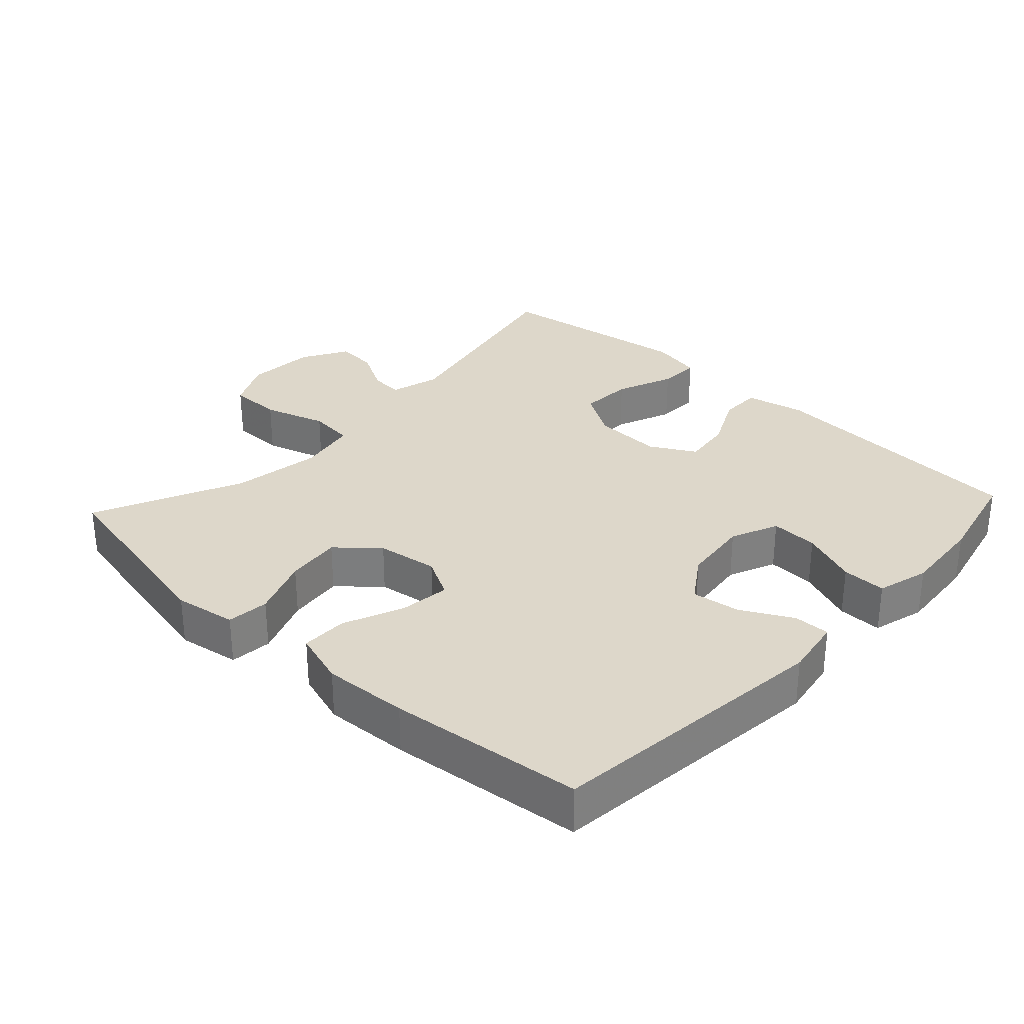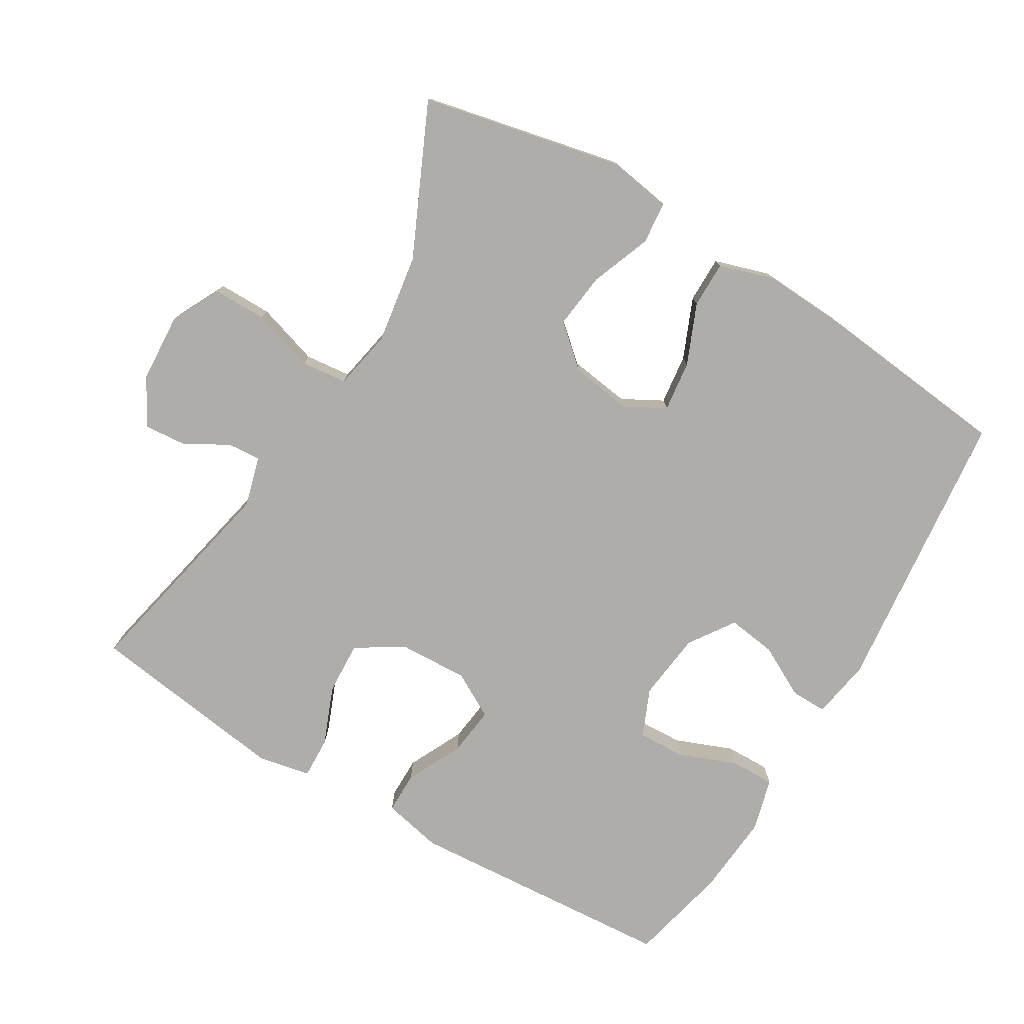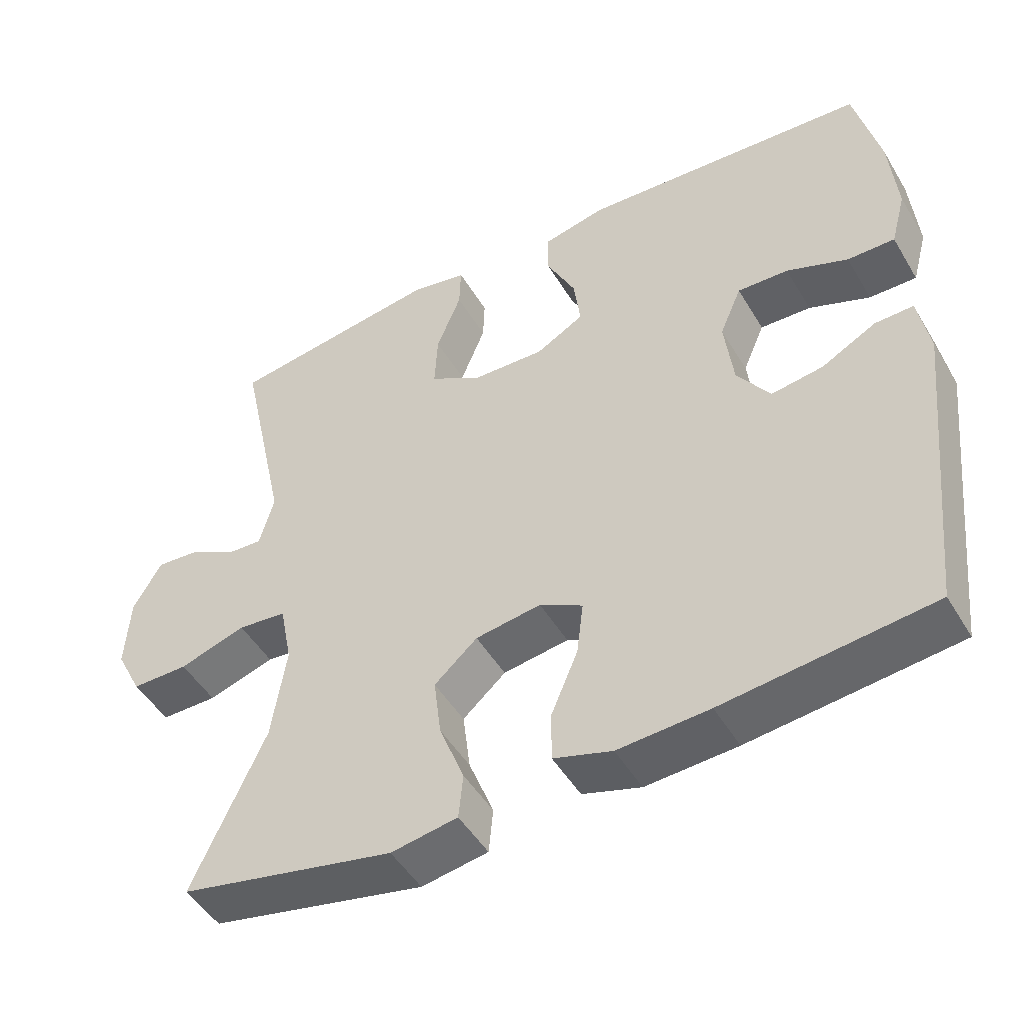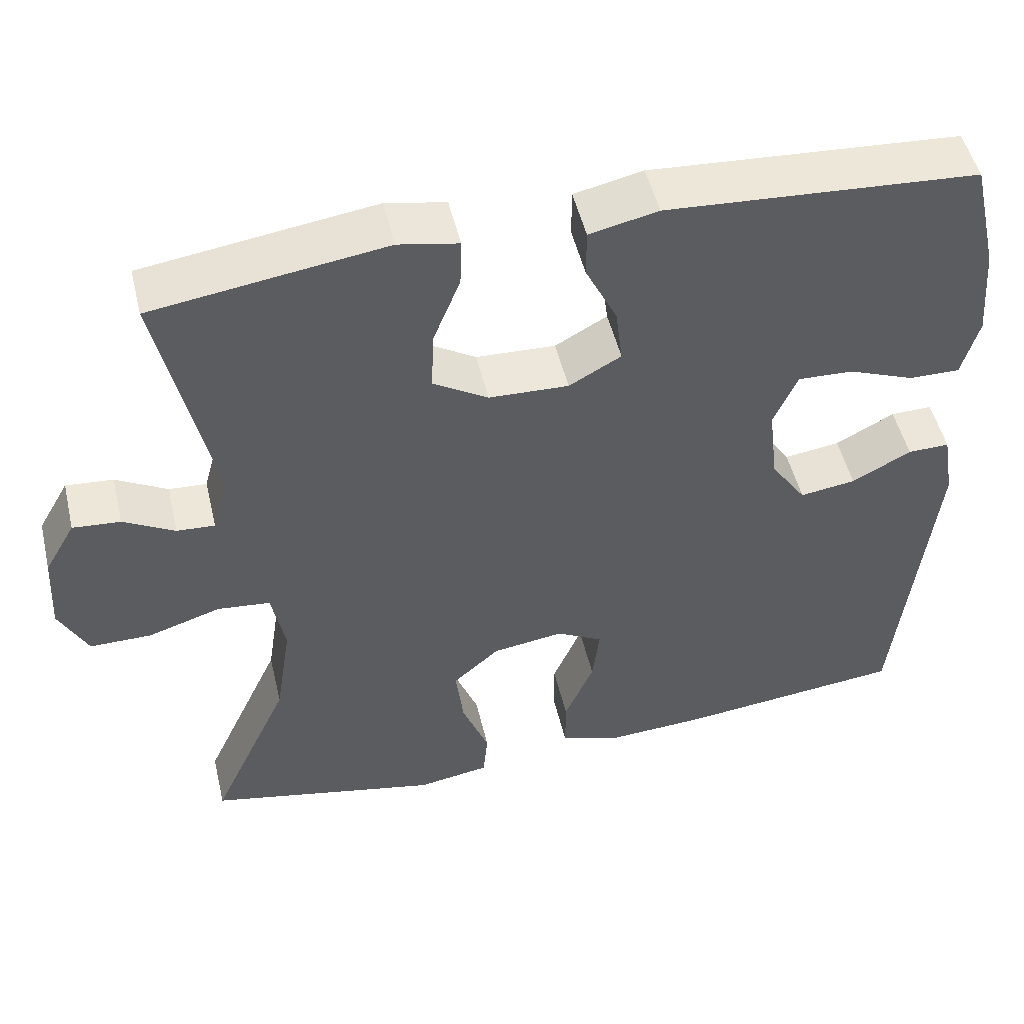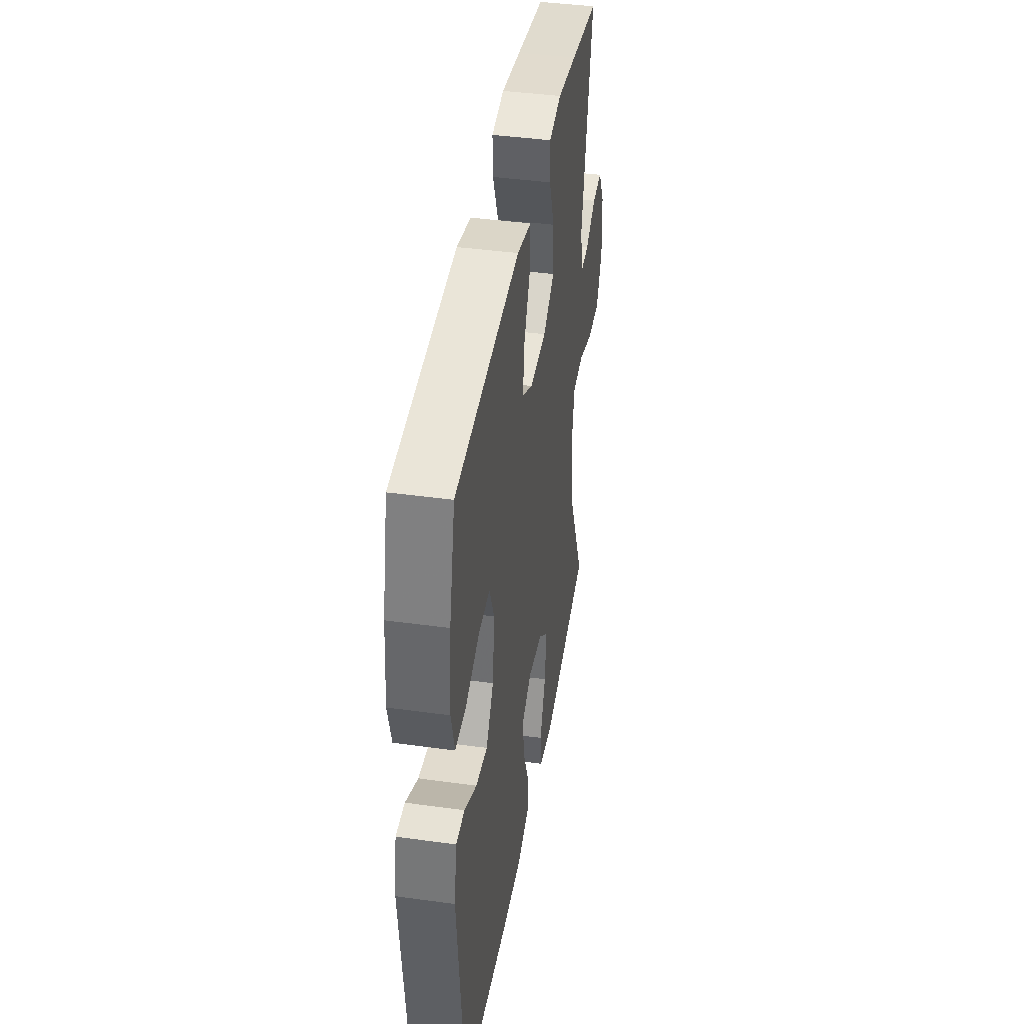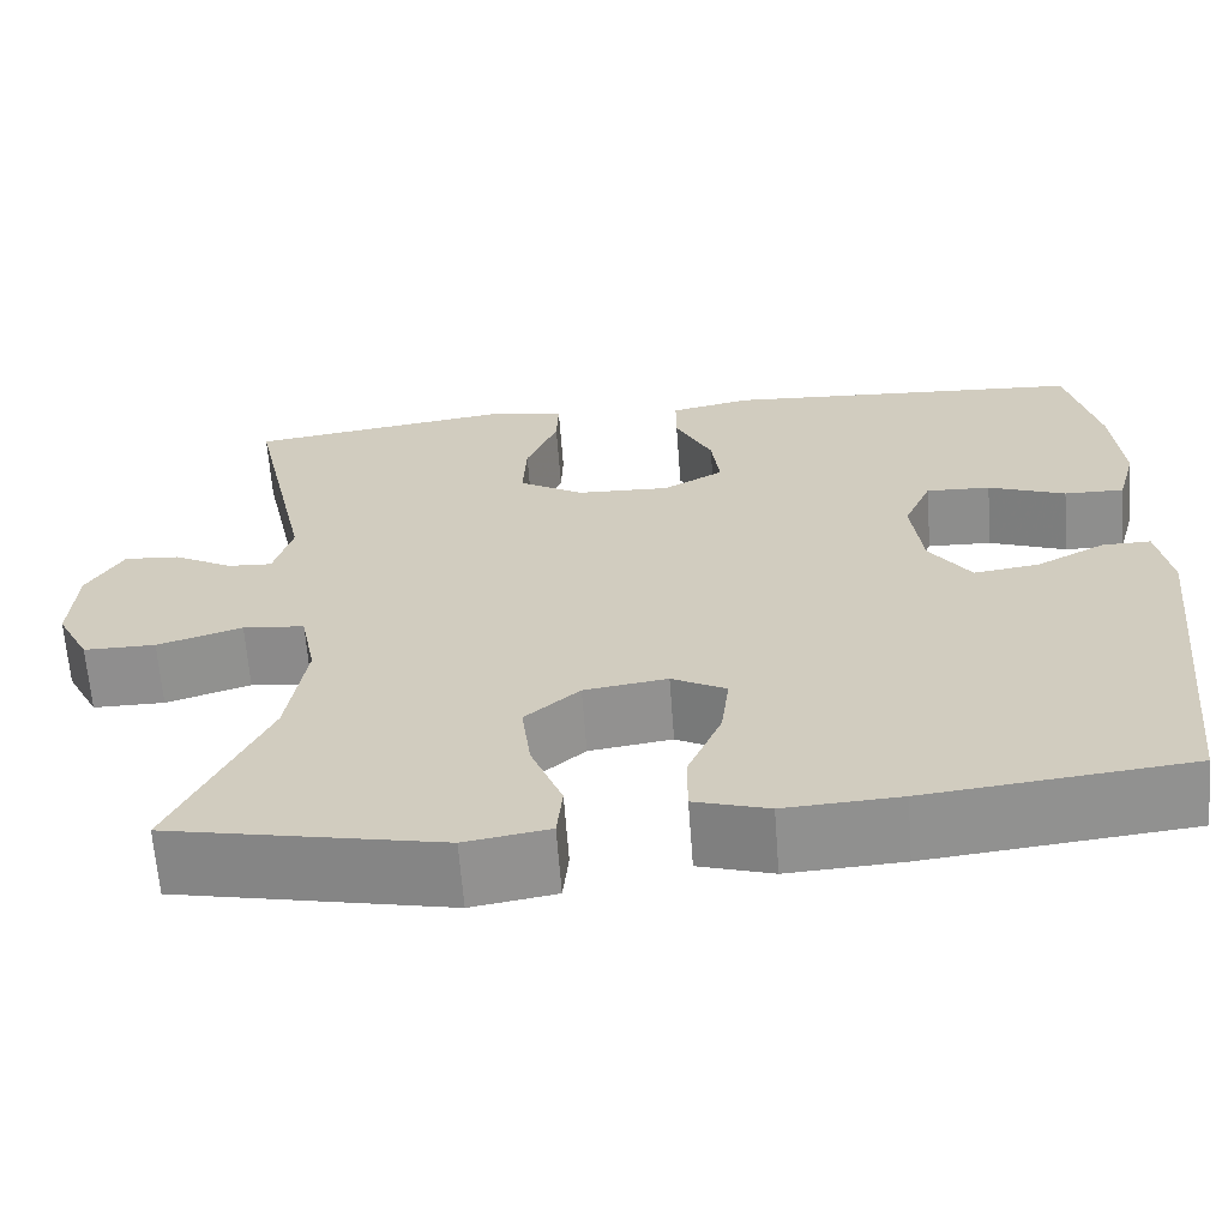
<metadata>
{"format":"obj","ext":"obj","renderer":"f3d","projection":"perspective","resolution":1024,"background":"white","views":[{"elev":30.9,"azim":-137.1,"up":"+Y"},{"elev":-77.2,"azim":149.3,"up":"+Y"},{"elev":-48.6,"azim":-150.3,"up":"+Z"},{"elev":50.3,"azim":166.7,"up":"+Z"},{"elev":41.4,"azim":-80.5,"up":"+Z"},{"elev":-65.0,"azim":-175.7,"up":"+Z"}]}
</metadata>
<code>
v 0.5 0.07 -0.5
v 0.205 0.07 -0.563
v 0.114 0.07 -0.548
v 0.108 0.07 -0.486
v 0.142 0.07 -0.398
v 0.152 0.07 -0.316
v 0.093 0.07 -0.264
v 0.003 0.07 -0.251
v -0.056 0.07 -0.283
v -0.047 0.07 -0.357
v -0.01 0.07 -0.445
v -0.01 0.07 -0.513
v -0.09 0.07 -0.538
v -0.215 0.07 -0.531
v -0.5 0.07 -0.5
v -0.545 0.07 -0.079
v -0.53 0.07 0.008
v -0.477 0.07 0.007
v -0.402 0.07 -0.033
v -0.331 0.07 -0.043
v -0.286 0.07 0.023
v -0.274 0.07 0.123
v -0.304 0.07 0.193
v -0.374 0.07 0.19
v -0.458 0.07 0.157
v -0.523 0.07 0.156
v -0.544 0.07 0.233
v -0.534 0.07 0.353
v -0.5 0.07 0.5
v -0.105 0.07 0.527
v -0.018 0.07 0.508
v -0.018 0.07 0.447
v -0.058 0.07 0.365
v -0.067 0.07 0.293
v -0.001 0.07 0.256
v 0.1 0.07 0.26
v 0.17 0.07 0.303
v 0.166 0.07 0.381
v 0.132 0.07 0.466
v 0.13 0.07 0.527
v 0.206 0.07 0.542
v 0.326 0.07 0.525
v 0.5 0.07 0.5
v 0.432 0.07 0.185
v 0.452 0.07 0.112
v 0.5 0.07 0.115
v 0.565 0.07 0.151
v 0.625 0.07 0.156
v 0.664 0.07 0.088
v 0.67 0.07 -0.014
v 0.634 0.07 -0.085
v 0.556 0.07 -0.085
v 0.464 0.07 -0.056
v 0.397 0.07 -0.063
v 0.38 0.07 -0.15
v 0.4 0.07 -0.281
v 0.5 0 -0.5
v 0.205 0 -0.563
v 0.114 0 -0.548
v 0.108 0 -0.486
v 0.142 0 -0.398
v 0.152 0 -0.316
v 0.093 0 -0.264
v 0.003 0 -0.251
v -0.056 0 -0.283
v -0.047 0 -0.357
v -0.01 0 -0.445
v -0.01 0 -0.513
v -0.09 0 -0.538
v -0.215 0 -0.531
v -0.5 0 -0.5
v -0.545 0 -0.079
v -0.53 0 0.008
v -0.477 0 0.007
v -0.402 0 -0.033
v -0.331 0 -0.043
v -0.286 0 0.023
v -0.274 0 0.123
v -0.304 0 0.193
v -0.374 0 0.19
v -0.458 0 0.157
v -0.523 0 0.156
v -0.544 0 0.233
v -0.534 0 0.353
v -0.5 0 0.5
v -0.105 0 0.527
v -0.018 0 0.508
v -0.018 0 0.447
v -0.058 0 0.365
v -0.067 0 0.293
v -0.001 0 0.256
v 0.1 0 0.26
v 0.17 0 0.303
v 0.166 0 0.381
v 0.132 0 0.466
v 0.13 0 0.527
v 0.206 0 0.542
v 0.326 0 0.525
v 0.5 0 0.5
v 0.432 0 0.185
v 0.452 0 0.112
v 0.5 0 0.115
v 0.565 0 0.151
v 0.625 0 0.156
v 0.664 0 0.088
v 0.67 0 -0.014
v 0.634 0 -0.085
v 0.556 0 -0.085
v 0.464 0 -0.056
v 0.397 0 -0.063
v 0.38 0 -0.15
v 0.4 0 -0.281
f 51 52 53
f 50 51 53
f 49 50 53
f 48 49 53
f 47 48 53
f 46 47 53
f 45 46 53 54
f 44 45 54
f 42 43 44
f 41 42 44
f 40 41 44
f 39 40 44
f 38 39 44
f 44 54 55
f 38 44 55
f 37 38 55
f 31 32 33
f 30 31 33
f 29 30 33
f 28 29 33
f 27 28 33
f 26 27 33
f 25 26 33
f 24 25 33
f 23 24 33 34
f 22 23 34 35
f 17 18 19
f 16 17 19
f 15 16 19
f 14 15 19
f 13 14 19
f 12 13 19
f 11 12 19
f 10 11 19
f 9 10 19 20
f 8 9 20 21
f 3 4 5
f 2 3 5
f 1 2 5
f 56 1 5
f 56 5 6
f 56 6 7
f 55 56 7
f 37 55 7
f 36 37 7
f 22 35 36
f 21 22 36
f 8 21 36
f 7 8 36
f 109 108 107
f 109 107 106
f 109 106 105
f 109 105 104
f 109 104 103
f 109 103 102
f 110 109 102 101
f 110 101 100
f 100 99 98
f 100 98 97
f 100 97 96
f 100 96 95
f 100 95 94
f 111 110 100
f 111 100 94
f 111 94 93
f 89 88 87
f 89 87 86
f 89 86 85
f 89 85 84
f 89 84 83
f 89 83 82
f 89 82 81
f 89 81 80
f 90 89 80 79
f 91 90 79 78
f 75 74 73
f 75 73 72
f 75 72 71
f 75 71 70
f 75 70 69
f 75 69 68
f 75 68 67
f 75 67 66
f 76 75 66 65
f 77 76 65 64
f 61 60 59
f 61 59 58
f 61 58 57
f 61 57 112
f 62 61 112
f 63 62 112
f 63 112 111
f 63 111 93
f 63 93 92
f 92 91 78
f 92 78 77
f 92 77 64
f 92 64 63
f 1 57 58 2
f 2 58 59 3
f 3 59 60 4
f 4 60 61 5
f 5 61 62 6
f 6 62 63 7
f 7 63 64 8
f 8 64 65 9
f 9 65 66 10
f 10 66 67 11
f 11 67 68 12
f 12 68 69 13
f 13 69 70 14
f 14 70 71 15
f 15 71 72 16
f 16 72 73 17
f 17 73 74 18
f 18 74 75 19
f 19 75 76 20
f 20 76 77 21
f 21 77 78 22
f 22 78 79 23
f 23 79 80 24
f 24 80 81 25
f 25 81 82 26
f 26 82 83 27
f 27 83 84 28
f 28 84 85 29
f 29 85 86 30
f 30 86 87 31
f 31 87 88 32
f 32 88 89 33
f 33 89 90 34
f 34 90 91 35
f 35 91 92 36
f 36 92 93 37
f 37 93 94 38
f 38 94 95 39
f 39 95 96 40
f 40 96 97 41
f 41 97 98 42
f 42 98 99 43
f 43 99 100 44
f 44 100 101 45
f 45 101 102 46
f 46 102 103 47
f 47 103 104 48
f 48 104 105 49
f 49 105 106 50
f 50 106 107 51
f 51 107 108 52
f 52 108 109 53
f 53 109 110 54
f 54 110 111 55
f 55 111 112 56
f 56 112 57 1

</code>
